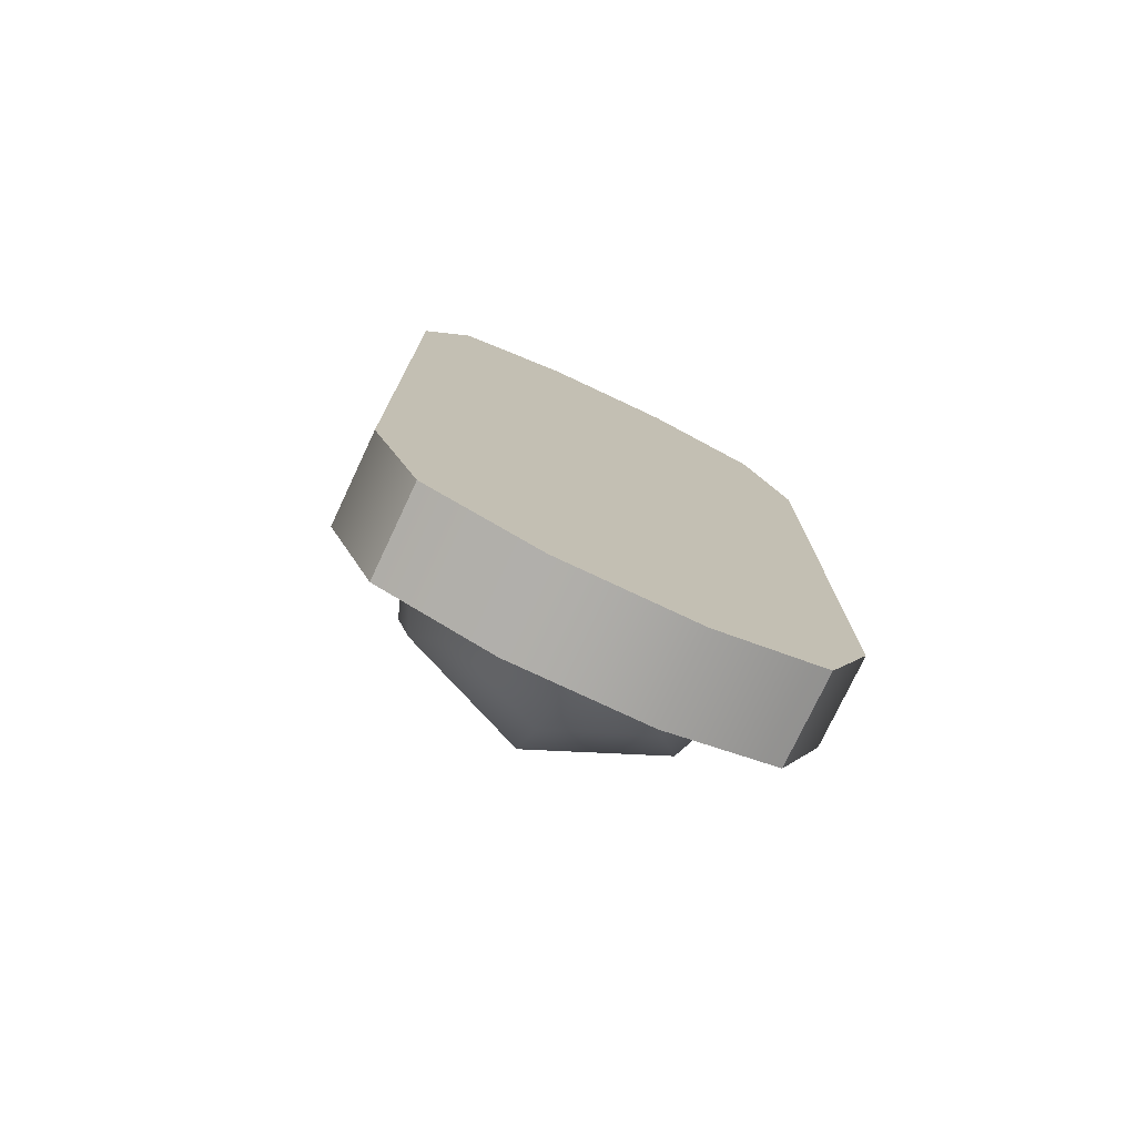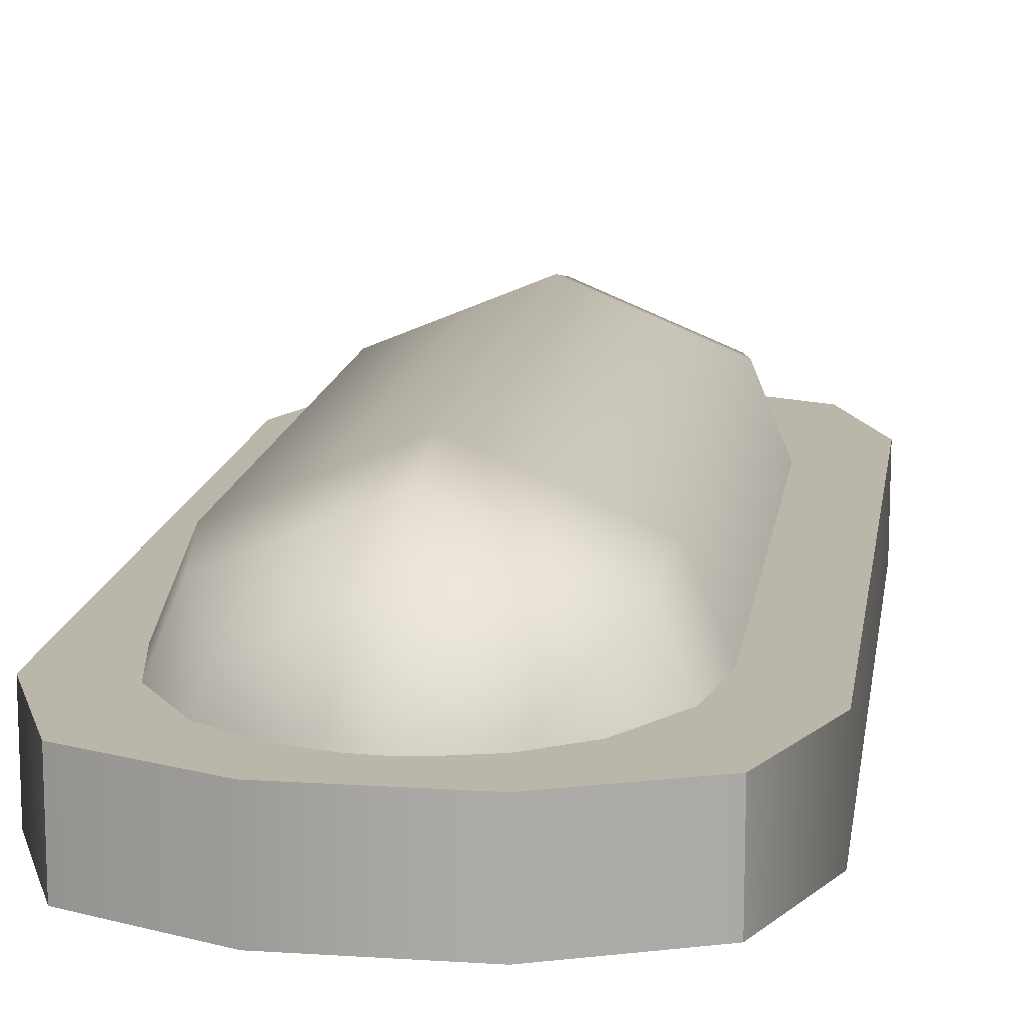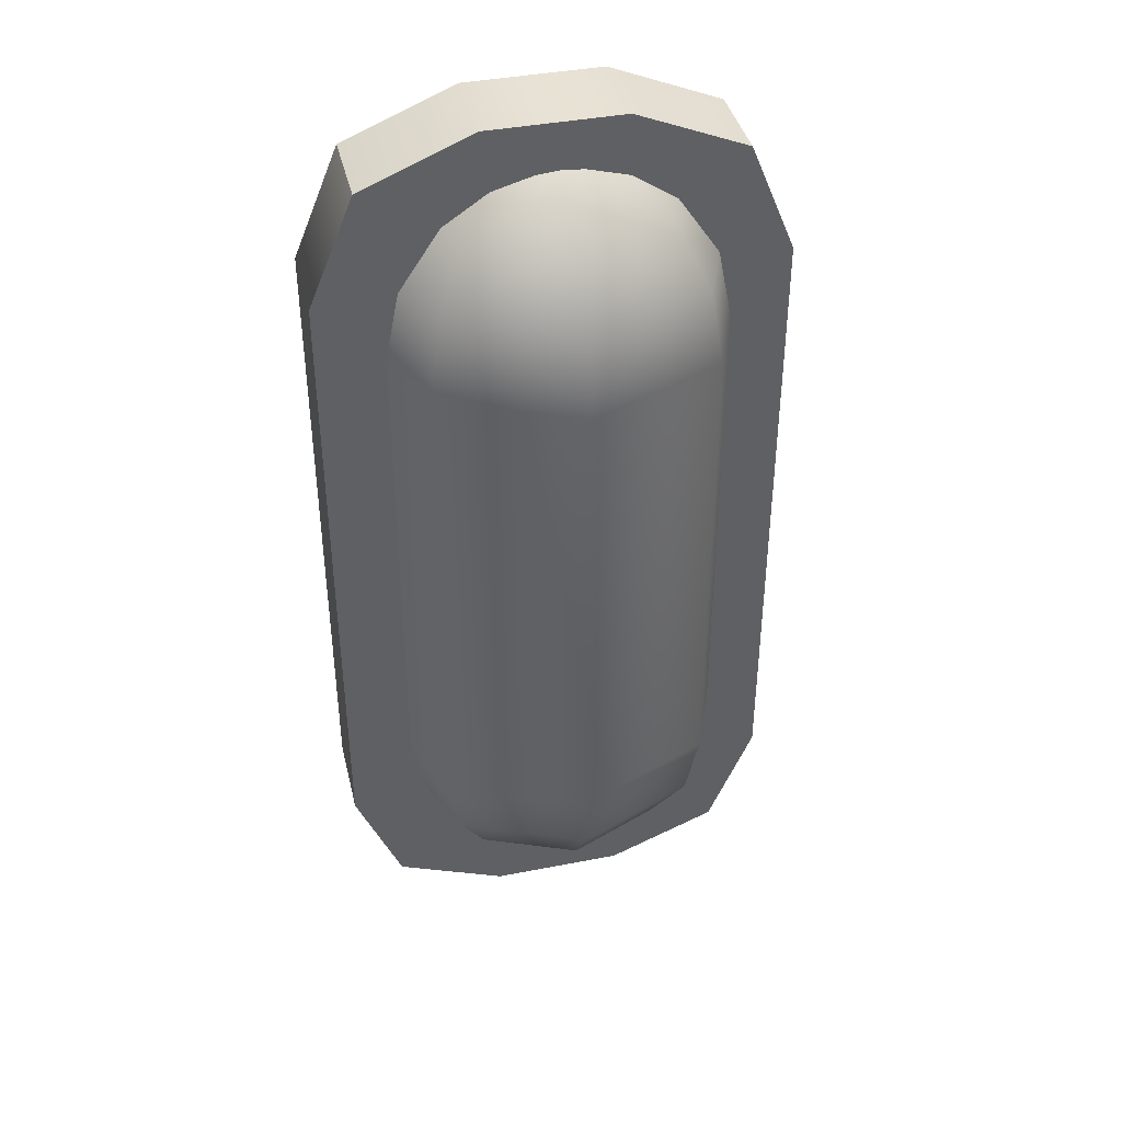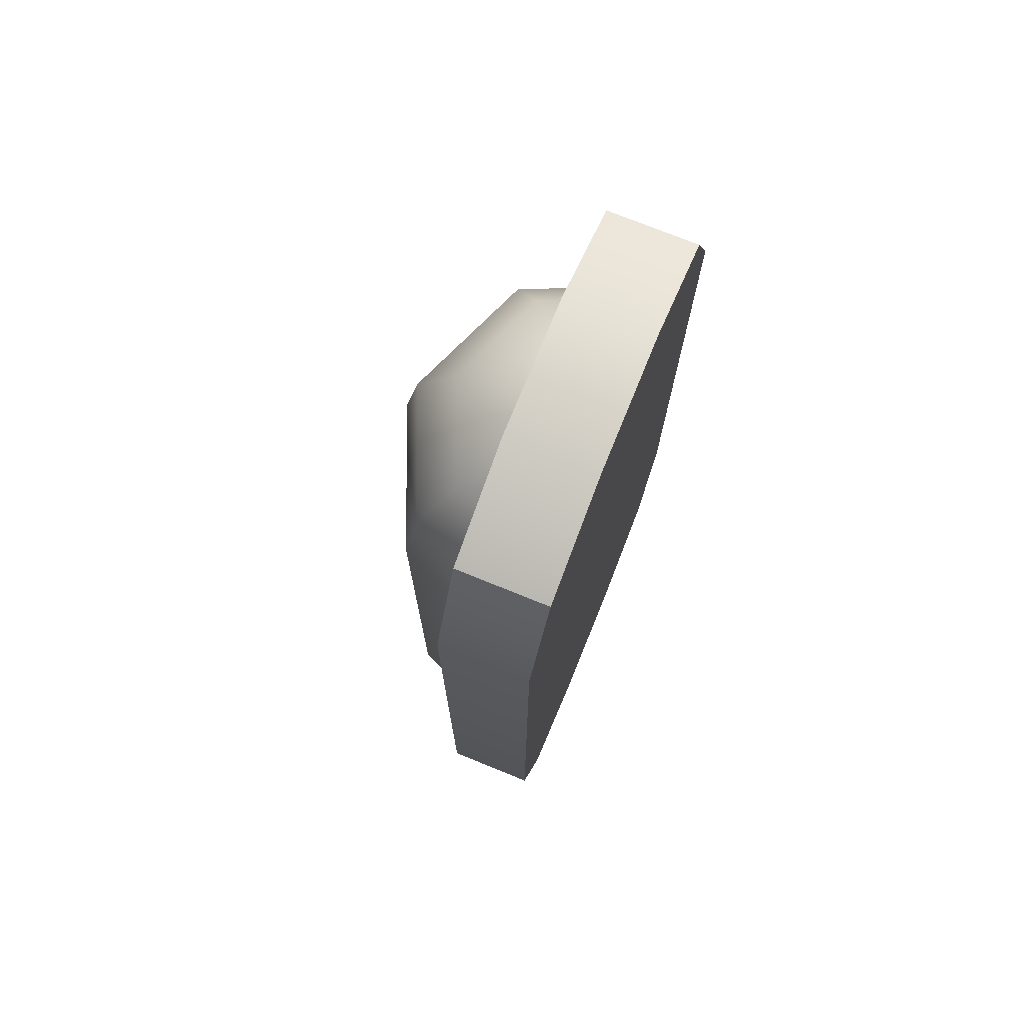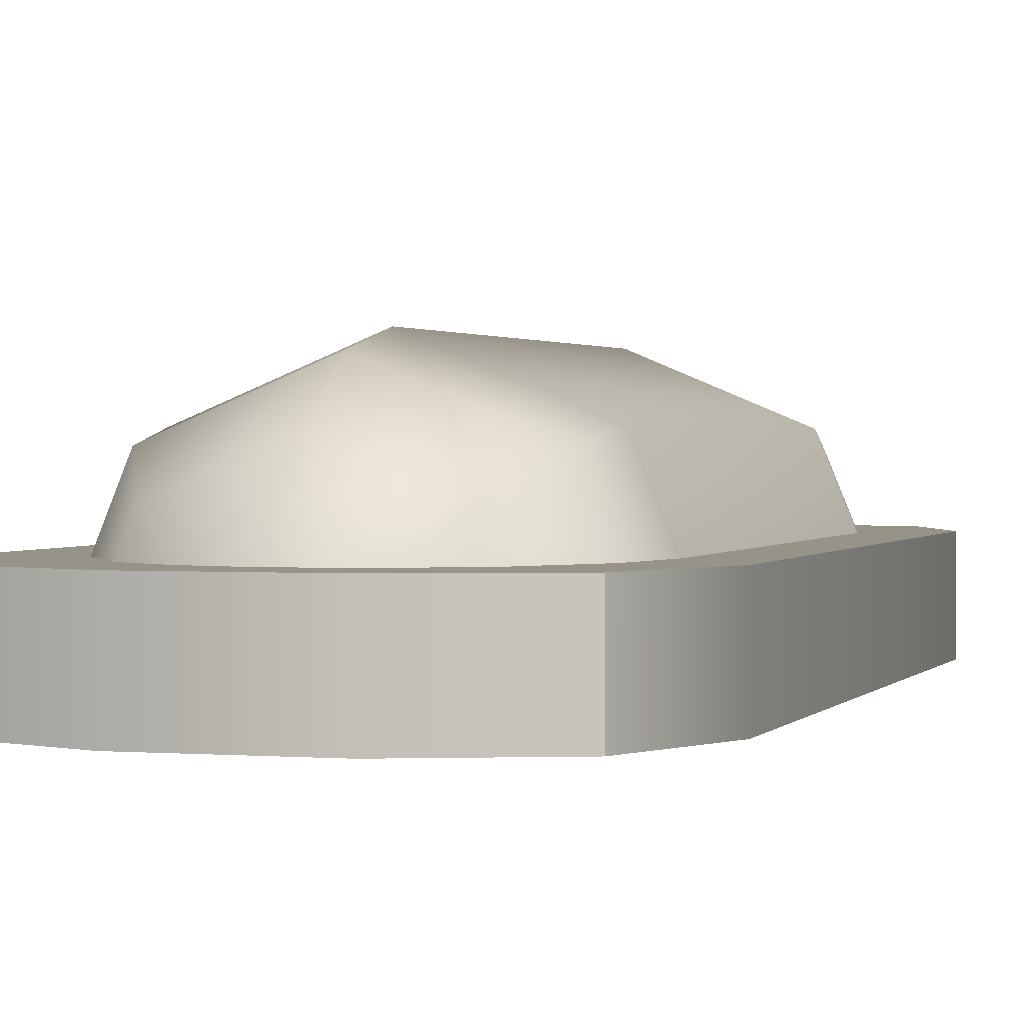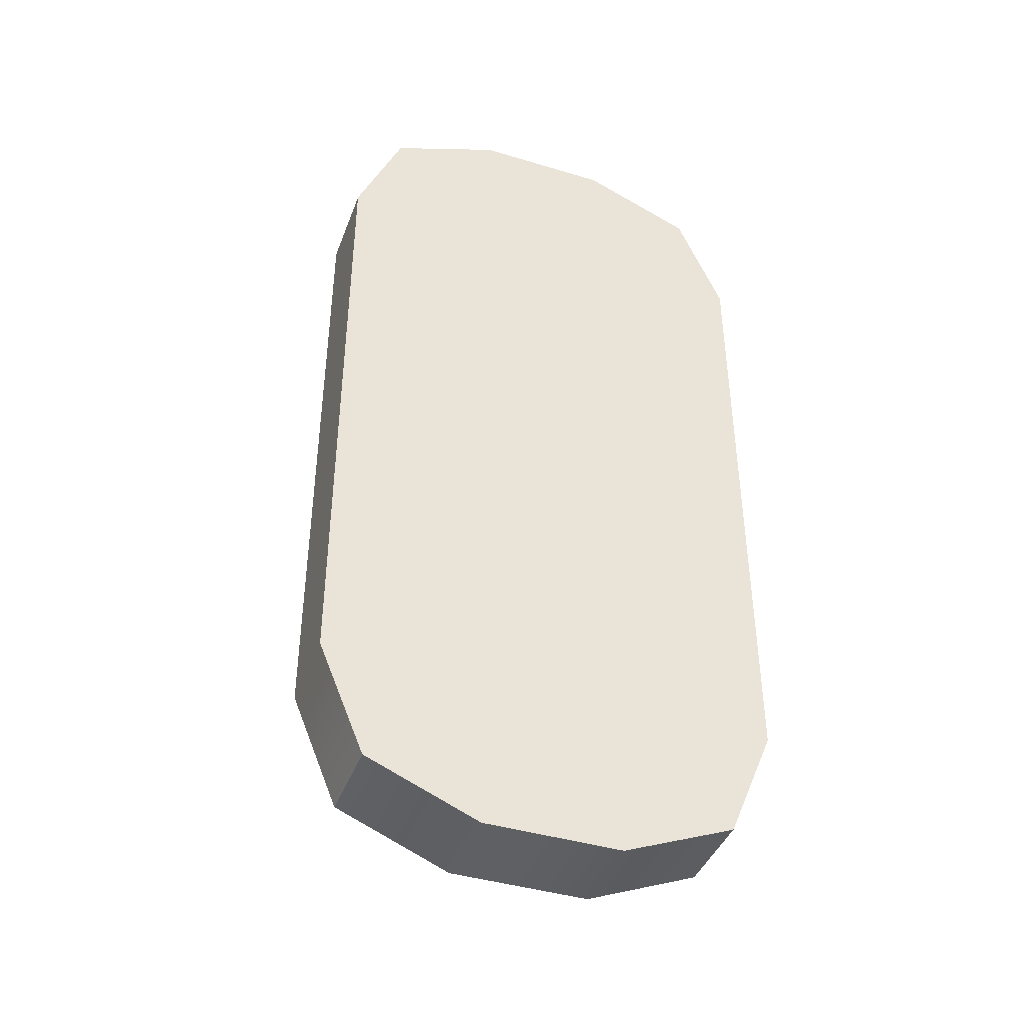
<metadata>
{"format":"obj","ext":"obj","renderer":"f3d","projection":"perspective","resolution":1024,"background":"white","views":[{"elev":-76.4,"azim":-25.2,"up":"+Z"},{"elev":14.1,"azim":8.2,"up":"+Y"},{"elev":40.5,"azim":166.6,"up":"+Z"},{"elev":74.1,"azim":-67.9,"up":"+Z"},{"elev":1.3,"azim":-163.0,"up":"+Y"},{"elev":-41.9,"azim":-19.9,"up":"+Z"}]}
</metadata>
<code>
g default
v -7.868 0.2838 -4.959
v -8.028 -0.1025 -4.959
v -6.935 -0.1025 -4.959
v -7.095 0.2838 -4.959
v -7.482 0.4439 -4.959
v -7.839 0.2544 -4.75
v -7.986 -0.1025 -4.75
v -6.977 -0.1025 -4.75
v -7.125 0.2544 -4.75
v -7.482 0.4023 -4.75
v -7.755 0.1707 -4.573
v -7.868 -0.1025 -4.573
v -7.095 -0.1025 -4.573
v -7.208 0.1707 -4.573
v -7.482 0.2838 -4.573
v -7.629 0.04536 -4.454
v -7.691 -0.1025 -4.454
v -7.273 -0.1025 -4.454
v -7.334 0.04536 -4.454
v -7.482 0.1066 -4.454
v -7.482 -0.1025 -4.413
v -7.095 0.2838 -6.376
v -6.935 -0.1025 -6.376
v -8.028 -0.1025 -6.376
v -7.868 0.2838 -6.376
v -7.482 0.4439 -6.376
v -7.125 0.2544 -6.586
v -6.977 -0.1025 -6.586
v -7.986 -0.1025 -6.586
v -7.839 0.2544 -6.586
v -7.482 0.4023 -6.586
v -7.208 0.1707 -6.763
v -7.095 -0.1025 -6.763
v -7.868 -0.1025 -6.763
v -7.755 0.1707 -6.763
v -7.482 0.2838 -6.763
v -7.334 0.04536 -6.881
v -7.273 -0.1025 -6.881
v -7.691 -0.1025 -6.881
v -7.629 0.04536 -6.881
v -7.482 0.1066 -6.881
v -7.482 -0.1025 -6.923
g pSphere14
f 1 2 7 6
f 3 4 9 8
f 4 5 10 9
f 5 1 6 10
f 6 7 12 11
f 8 9 14 13
f 9 10 15 14
f 10 6 11 15
f 11 12 17 16
f 13 14 19 18
f 14 15 20 19
f 15 11 16 20
f 16 17 21
f 18 19 21
f 19 20 21
f 20 16 21
f 22 23 28 27
f 24 25 30 29
f 25 26 31 30
f 26 22 27 31
f 27 28 33 32
f 29 30 35 34
f 30 31 36 35
f 31 27 32 36
f 32 33 38 37
f 34 35 40 39
f 35 36 41 40
f 36 32 37 41
f 37 38 42
f 39 40 42
f 40 41 42
f 41 37 42
f 2 1 25 24
f 1 5 26 25
f 5 4 22 26
f 4 3 23 22
g default
v -8.115 -0.1762 -4.767
v -7.663 -0.1762 -4.314
v -7.983 -0.1762 -4.447
v -8.115 0.07998 -4.767
v -7.983 0.07998 -4.447
v -7.663 0.07998 -4.314
v -6.823 -0.1762 -4.767
v -6.955 -0.1762 -4.447
v -7.275 -0.1762 -4.314
v -6.823 0.07998 -4.767
v -7.275 0.07998 -4.314
v -6.955 0.07998 -4.447
v -7.983 0.07998 -6.926
v -8.115 0.07998 -6.606
v -7.663 0.07998 -7.058
v -8.115 -0.1762 -6.606
v -7.983 -0.1762 -6.926
v -7.663 -0.1762 -7.058
v -6.955 0.07998 -6.926
v -7.275 0.07998 -7.058
v -6.823 0.07998 -6.606
v -6.823 -0.1762 -6.606
v -7.275 -0.1762 -7.058
v -6.955 -0.1762 -6.926
g pCube21
f 48 44 51 53
f 60 57 62 65
f 52 49 64 63
f 56 58 43 46
f 43 45 47 46
f 45 44 48 47
f 51 50 54 53
f 50 49 52 54
f 56 55 59 58
f 55 57 60 59
f 62 61 66 65
f 61 63 64 66
f 61 62 57 55 56 46 47 48 53 54 52 63
f 64 49 50 51 44 45 43 58 59 60 65 66

</code>
